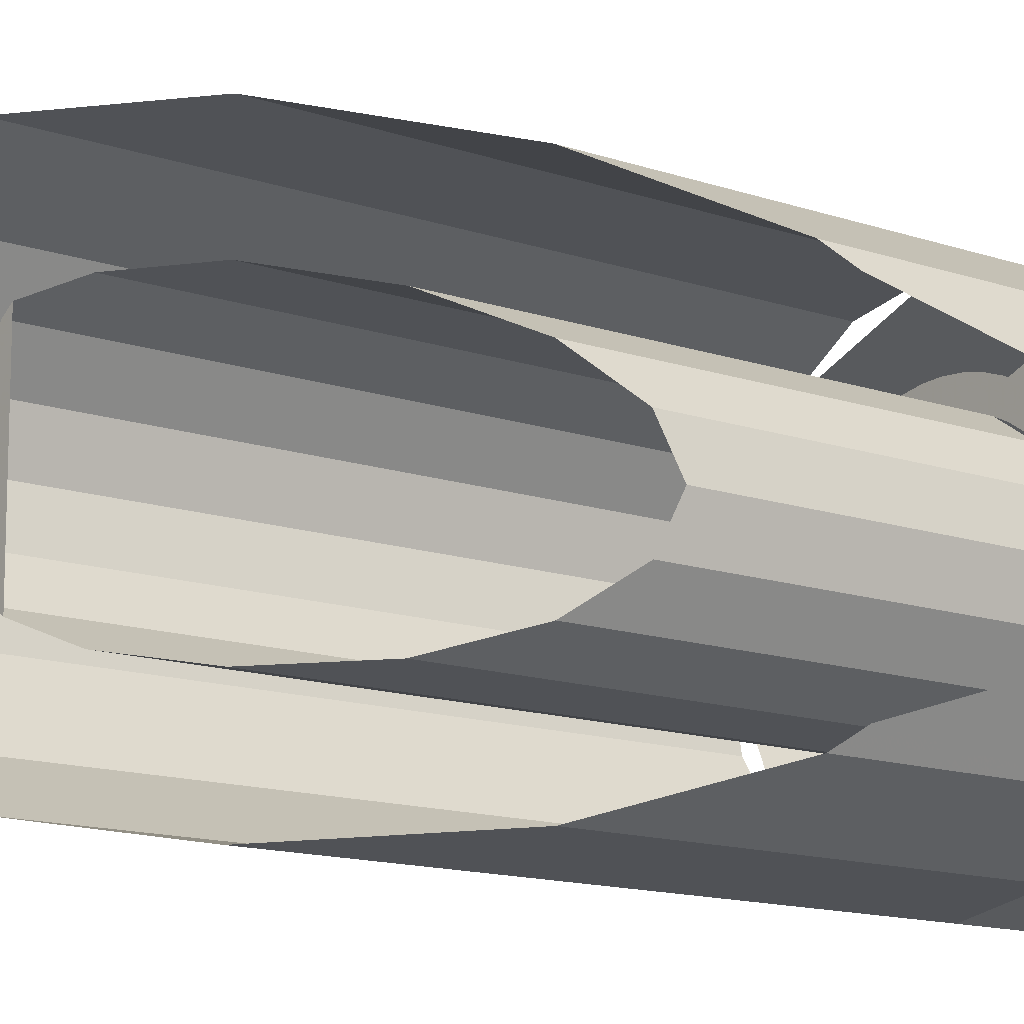
<metadata>
{"format":"obj","ext":"obj","renderer":"f3d","projection":"perspective","resolution":1024,"background":"white","views":[{"elev":-13.0,"azim":-128.9,"up":"+Z"}]}
</metadata>
<code>
v 0.1414 -2.2 0.1414
v 0.2 -2.2 0
v 0.2 -2 0
v 0.1414 -2 0.1414
v 0 -2.2 0.2
v 0.1414 -2.2 0.1414
v 0.1414 -2 0.1414
v 0 -2 0.2
v -0.1414 -2.2 0.1414
v 0 -2.2 0.2
v 0 -2 0.2
v -0.1414 -2 0.1414
v -0.2 -2.2 0
v -0.1414 -2.2 0.1414
v -0.1414 -2 0.1414
v -0.2 -2 0
v -0.1414 -2.2 -0.1414
v -0.2 -2.2 0
v -0.2 -2 0
v -0.1414 -2 -0.1414
v 0 -2.2 -0.2
v -0.1414 -2.2 -0.1414
v -0.1414 -2 -0.1414
v 0 -2 -0.2
v 0.1414 -2.2 -0.1414
v 0 -2.2 -0.2
v 0 -2 -0.2
v 0.1414 -2 -0.1414
v 0.2 -2.2 0
v 0.1414 -2.2 -0.1414
v 0.1414 -2 -0.1414
v 0.2 -2 0
v 0.2121 -2.2 0.2121
v 0.3 -2.2 0
v 0.3 -2 0
v 0.2121 -2 0.2121
v 0 -2.2 0.3
v 0.2121 -2.2 0.2121
v 0.2121 -2 0.2121
v 0 -2 0.3
v -0.2121 -2.2 0.2121
v 0 -2.2 0.3
v 0 -2 0.3
v -0.2121 -2 0.2121
v -0.3 -2.2 0
v -0.2121 -2.2 0.2121
v -0.2121 -2 0.2121
v -0.3 -2 0
v -0.2121 -2.2 -0.2121
v -0.3 -2.2 0
v -0.3 -2 0
v -0.2121 -2 -0.2121
v 0 -2.2 -0.3
v -0.2121 -2.2 -0.2121
v -0.2121 -2 -0.2121
v 0 -2 -0.3
v 0.2121 -2.2 -0.2121
v 0 -2.2 -0.3
v 0 -2 -0.3
v 0.2121 -2 -0.2121
v 0.3 -2.2 0
v 0.2121 -2.2 -0.2121
v 0.2121 -2 -0.2121
v 0.3 -2 0
v 0.3 -2.2 0
v 0.2121 -2.2 0.2121
v 0.1414 -2.2 0.1414
v 0.2 -2.2 0
v 0.2121 -2.2 0.2121
v 0 -2.2 0.3
v 0 -2.2 0.2
v 0.1414 -2.2 0.1414
v 0 -2.2 0.3
v -0.2121 -2.2 0.2121
v -0.1414 -2.2 0.1414
v 0 -2.2 0.2
v -0.2121 -2.2 0.2121
v -0.3 -2.2 0
v -0.2 -2.2 0
v -0.1414 -2.2 0.1414
v -0.3 -2.2 0
v -0.2121 -2.2 -0.2121
v -0.1414 -2.2 -0.1414
v -0.2 -2.2 0
v -0.2121 -2.2 -0.2121
v 0 -2.2 -0.3
v 0 -2.2 -0.2
v -0.1414 -2.2 -0.1414
v 0 -2.2 -0.3
v 0.2121 -2.2 -0.2121
v 0.1414 -2.2 -0.1414
v 0 -2.2 -0.2
v 0.2121 -2.2 -0.2121
v 0.3 -2.2 0
v 0.2 -2.2 0
v 0.1414 -2.2 -0.1414
v 0.195 -2 0
v 0.1933 -2 0.02545
v 0.1611 -2 0.02121
v 0.1625 -2 0
v 0.1933 -2 0.02545
v 0.1883 -2 0.05047
v 0.157 -2 0.04206
v 0.1611 -2 0.02121
v 0.1883 -2 0.05047
v 0.1802 -2 0.07463
v 0.1501 -2 0.06219
v 0.157 -2 0.04206
v 0.1802 -2 0.07463
v 0.1689 -2 0.0975
v 0.1407 -2 0.08125
v 0.1501 -2 0.06219
v 0.1689 -2 0.0975
v 0.1547 -2 0.1187
v 0.1289 -2 0.09893
v 0.1407 -2 0.08125
v 0.1547 -2 0.1187
v 0.1379 -2 0.1379
v 0.1149 -2 0.1149
v 0.1289 -2 0.09893
v 0.1379 -2 0.1379
v 0.1187 -2 0.1547
v 0.09893 -2 0.1289
v 0.1149 -2 0.1149
v 0.1187 -2 0.1547
v 0.0975 -2 0.1689
v 0.08125 -2 0.1407
v 0.09893 -2 0.1289
v 0.0975 -2 0.1689
v 0.07463 -2 0.1802
v 0.06219 -2 0.1501
v 0.08125 -2 0.1407
v 0.07463 -2 0.1802
v 0.05047 -2 0.1883
v 0.04206 -2 0.157
v 0.06219 -2 0.1501
v 0.05047 -2 0.1883
v 0.02545 -2 0.1933
v 0.02121 -2 0.1611
v 0.04206 -2 0.157
v 0.02545 -2 0.1933
v 0 -2 0.195
v 0 -2 0.1625
v 0.02121 -2 0.1611
v 0 -2 0.195
v -0.02545 -2 0.1933
v -0.02121 -2 0.1611
v 0 -2 0.1625
v -0.02545 -2 0.1933
v -0.05047 -2 0.1883
v -0.04206 -2 0.157
v -0.02121 -2 0.1611
v -0.05047 -2 0.1883
v -0.07463 -2 0.1802
v -0.06219 -2 0.1501
v -0.04206 -2 0.157
v -0.07463 -2 0.1802
v -0.0975 -2 0.1689
v -0.08125 -2 0.1407
v -0.06219 -2 0.1501
v -0.0975 -2 0.1689
v -0.1187 -2 0.1547
v -0.09893 -2 0.1289
v -0.08125 -2 0.1407
v -0.1187 -2 0.1547
v -0.1379 -2 0.1379
v -0.1149 -2 0.1149
v -0.09893 -2 0.1289
v -0.1379 -2 0.1379
v -0.1547 -2 0.1187
v -0.1289 -2 0.09893
v -0.1149 -2 0.1149
v -0.1547 -2 0.1187
v -0.1689 -2 0.0975
v -0.1407 -2 0.08125
v -0.1289 -2 0.09893
v -0.1689 -2 0.0975
v -0.1802 -2 0.07463
v -0.1501 -2 0.06219
v -0.1407 -2 0.08125
v -0.1802 -2 0.07463
v -0.1883 -2 0.05047
v -0.157 -2 0.04206
v -0.1501 -2 0.06219
v -0.1883 -2 0.05047
v -0.1933 -2 0.02545
v -0.1611 -2 0.02121
v -0.157 -2 0.04206
v -0.1933 -2 0.02545
v -0.195 -2 0
v -0.1625 -2 0
v -0.1611 -2 0.02121
v -0.195 -2 0
v -0.1933 -2 -0.02545
v -0.1611 -2 -0.02121
v -0.1625 -2 0
v -0.1933 -2 -0.02545
v -0.1883 -2 -0.05047
v -0.157 -2 -0.04206
v -0.1611 -2 -0.02121
v -0.1883 -2 -0.05047
v -0.1802 -2 -0.07463
v -0.1501 -2 -0.06219
v -0.157 -2 -0.04206
v -0.1802 -2 -0.07463
v -0.1689 -2 -0.0975
v -0.1407 -2 -0.08125
v -0.1501 -2 -0.06219
v -0.1689 -2 -0.0975
v -0.1547 -2 -0.1187
v -0.1289 -2 -0.09893
v -0.1407 -2 -0.08125
v -0.1547 -2 -0.1187
v -0.1379 -2 -0.1379
v -0.1149 -2 -0.1149
v -0.1289 -2 -0.09893
v -0.1379 -2 -0.1379
v -0.1187 -2 -0.1547
v -0.09893 -2 -0.1289
v -0.1149 -2 -0.1149
v -0.1187 -2 -0.1547
v -0.0975 -2 -0.1689
v -0.08125 -2 -0.1407
v -0.09893 -2 -0.1289
v -0.0975 -2 -0.1689
v -0.07463 -2 -0.1802
v -0.06219 -2 -0.1501
v -0.08125 -2 -0.1407
v -0.07463 -2 -0.1802
v -0.05047 -2 -0.1883
v -0.04206 -2 -0.157
v -0.06219 -2 -0.1501
v -0.05047 -2 -0.1883
v -0.02545 -2 -0.1933
v -0.02121 -2 -0.1611
v -0.04206 -2 -0.157
v -0.02545 -2 -0.1933
v 0 -2 -0.195
v 0 -2 -0.1625
v -0.02121 -2 -0.1611
v 0 -2 -0.195
v 0.02545 -2 -0.1933
v 0.02121 -2 -0.1611
v 0 -2 -0.1625
v 0.02545 -2 -0.1933
v 0.05047 -2 -0.1883
v 0.04206 -2 -0.157
v 0.02121 -2 -0.1611
v 0.05047 -2 -0.1883
v 0.07463 -2 -0.1802
v 0.06219 -2 -0.1501
v 0.04206 -2 -0.157
v 0.07463 -2 -0.1802
v 0.0975 -2 -0.1689
v 0.08125 -2 -0.1407
v 0.06219 -2 -0.1501
v 0.0975 -2 -0.1689
v 0.1187 -2 -0.1547
v 0.09893 -2 -0.1289
v 0.08125 -2 -0.1407
v 0.1187 -2 -0.1547
v 0.1379 -2 -0.1379
v 0.1149 -2 -0.1149
v 0.09893 -2 -0.1289
v 0.1379 -2 -0.1379
v 0.1547 -2 -0.1187
v 0.1289 -2 -0.09893
v 0.1149 -2 -0.1149
v 0.1547 -2 -0.1187
v 0.1689 -2 -0.0975
v 0.1407 -2 -0.08125
v 0.1289 -2 -0.09893
v 0.1689 -2 -0.0975
v 0.1802 -2 -0.07463
v 0.1501 -2 -0.06219
v 0.1407 -2 -0.08125
v 0.1802 -2 -0.07463
v 0.1883 -2 -0.05047
v 0.157 -2 -0.04206
v 0.1501 -2 -0.06219
v 0.1883 -2 -0.05047
v 0.1933 -2 -0.02545
v 0.1611 -2 -0.02121
v 0.157 -2 -0.04206
v 0.1933 -2 -0.02545
v 0.195 -2 0
v 0.1625 -2 0
v 0.1611 -2 -0.02121
v 0.2 -2 0
v 0.1983 -2 0.0261
v 0.1933 -2 0.02545
v 0.195 -2 0
v 0.1983 -2 0.0261
v 0.1932 -2 0.05176
v 0.1883 -2 0.05047
v 0.1933 -2 0.02545
v 0.1932 -2 0.05176
v 0.1848 -2 0.07654
v 0.1802 -2 0.07463
v 0.1883 -2 0.05047
v 0.1848 -2 0.07654
v 0.1732 -2 0.1
v 0.1689 -2 0.0975
v 0.1802 -2 0.07463
v 0.1732 -2 0.1
v 0.1587 -2 0.1218
v 0.1547 -2 0.1187
v 0.1689 -2 0.0975
v 0.1587 -2 0.1218
v 0.1414 -2 0.1414
v 0.1379 -2 0.1379
v 0.1547 -2 0.1187
v 0.1414 -2 0.1414
v 0.1218 -2 0.1587
v 0.1187 -2 0.1547
v 0.1379 -2 0.1379
v 0.1218 -2 0.1587
v 0.1 -2 0.1732
v 0.0975 -2 0.1689
v 0.1187 -2 0.1547
v 0.1 -2 0.1732
v 0.07654 -2 0.1848
v 0.07463 -2 0.1802
v 0.0975 -2 0.1689
v 0.07654 -2 0.1848
v 0.05176 -2 0.1932
v 0.05047 -2 0.1883
v 0.07463 -2 0.1802
v 0.05176 -2 0.1932
v 0.0261 -2 0.1983
v 0.02545 -2 0.1933
v 0.05047 -2 0.1883
v 0.0261 -2 0.1983
v 0 -2 0.2
v 0 -2 0.195
v 0.02545 -2 0.1933
v 0 -2 0.2
v -0.0261 -2 0.1983
v -0.02545 -2 0.1933
v 0 -2 0.195
v -0.0261 -2 0.1983
v -0.05176 -2 0.1932
v -0.05047 -2 0.1883
v -0.02545 -2 0.1933
v -0.05176 -2 0.1932
v -0.07654 -2 0.1848
v -0.07463 -2 0.1802
v -0.05047 -2 0.1883
v -0.07654 -2 0.1848
v -0.1 -2 0.1732
v -0.0975 -2 0.1689
v -0.07463 -2 0.1802
v -0.1 -2 0.1732
v -0.1218 -2 0.1587
v -0.1187 -2 0.1547
v -0.0975 -2 0.1689
v -0.1218 -2 0.1587
v -0.1414 -2 0.1414
v -0.1379 -2 0.1379
v -0.1187 -2 0.1547
v -0.1414 -2 0.1414
v -0.1587 -2 0.1218
v -0.1547 -2 0.1187
v -0.1379 -2 0.1379
v -0.1587 -2 0.1218
v -0.1732 -2 0.1
v -0.1689 -2 0.0975
v -0.1547 -2 0.1187
v -0.1732 -2 0.1
v -0.1848 -2 0.07654
v -0.1802 -2 0.07463
v -0.1689 -2 0.0975
v -0.1848 -2 0.07654
v -0.1932 -2 0.05176
v -0.1883 -2 0.05047
v -0.1802 -2 0.07463
v -0.1932 -2 0.05176
v -0.1983 -2 0.0261
v -0.1933 -2 0.02545
v -0.1883 -2 0.05047
v -0.1983 -2 0.0261
v -0.2 -2 0
v -0.195 -2 0
v -0.1933 -2 0.02545
v -0.2 -2 0
v -0.1983 -2 -0.0261
v -0.1933 -2 -0.02545
v -0.195 -2 0
v -0.1983 -2 -0.0261
v -0.1932 -2 -0.05176
v -0.1883 -2 -0.05047
v -0.1933 -2 -0.02545
v -0.1932 -2 -0.05176
v -0.1848 -2 -0.07654
v -0.1802 -2 -0.07463
v -0.1883 -2 -0.05047
v -0.1848 -2 -0.07654
v -0.1732 -2 -0.1
v -0.1689 -2 -0.0975
v -0.1802 -2 -0.07463
v -0.1732 -2 -0.1
v -0.1587 -2 -0.1218
v -0.1547 -2 -0.1187
v -0.1689 -2 -0.0975
v -0.1587 -2 -0.1218
v -0.1414 -2 -0.1414
v -0.1379 -2 -0.1379
v -0.1547 -2 -0.1187
v -0.1414 -2 -0.1414
v -0.1218 -2 -0.1587
v -0.1187 -2 -0.1547
v -0.1379 -2 -0.1379
v -0.1218 -2 -0.1587
v -0.1 -2 -0.1732
v -0.0975 -2 -0.1689
v -0.1187 -2 -0.1547
v -0.1 -2 -0.1732
v -0.07654 -2 -0.1848
v -0.07463 -2 -0.1802
v -0.0975 -2 -0.1689
v -0.07654 -2 -0.1848
v -0.05176 -2 -0.1932
v -0.05047 -2 -0.1883
v -0.07463 -2 -0.1802
v -0.05176 -2 -0.1932
v -0.0261 -2 -0.1983
v -0.02545 -2 -0.1933
v -0.05047 -2 -0.1883
v -0.0261 -2 -0.1983
v 0 -2 -0.2
v 0 -2 -0.195
v -0.02545 -2 -0.1933
v 0 -2 -0.2
v 0.0261 -2 -0.1983
v 0.02545 -2 -0.1933
v 0 -2 -0.195
v 0.0261 -2 -0.1983
v 0.05176 -2 -0.1932
v 0.05047 -2 -0.1883
v 0.02545 -2 -0.1933
v 0.05176 -2 -0.1932
v 0.07654 -2 -0.1848
v 0.07463 -2 -0.1802
v 0.05047 -2 -0.1883
v 0.07654 -2 -0.1848
v 0.1 -2 -0.1732
v 0.0975 -2 -0.1689
v 0.07463 -2 -0.1802
v 0.1 -2 -0.1732
v 0.1218 -2 -0.1587
v 0.1187 -2 -0.1547
v 0.0975 -2 -0.1689
v 0.1218 -2 -0.1587
v 0.1414 -2 -0.1414
v 0.1379 -2 -0.1379
v 0.1187 -2 -0.1547
v 0.1414 -2 -0.1414
v 0.1587 -2 -0.1218
v 0.1547 -2 -0.1187
v 0.1379 -2 -0.1379
v 0.1587 -2 -0.1218
v 0.1732 -2 -0.1
v 0.1689 -2 -0.0975
v 0.1547 -2 -0.1187
v 0.1732 -2 -0.1
v 0.1848 -2 -0.07654
v 0.1802 -2 -0.07463
v 0.1689 -2 -0.0975
v 0.1848 -2 -0.07654
v 0.1932 -2 -0.05176
v 0.1883 -2 -0.05047
v 0.1802 -2 -0.07463
v 0.1932 -2 -0.05176
v 0.1983 -2 -0.0261
v 0.1933 -2 -0.02545
v 0.1883 -2 -0.05047
v 0.1983 -2 -0.0261
v 0.2 -2 0
v 0.195 -2 0
v 0.1933 -2 -0.02545
v -0.3 -2 0
v -0.2772 -2 0.1148
v -0.2772 -1.896 0.1148
v 0.3 -0.792 0
v 0.2772 -0.8242 0.1148
v 0.2772 -2 0.1148
v 0.3 -2 0
v 0.2772 -0.8242 0.1148
v 0.2122 -0.9155 0.2122
v 0.2122 -2 0.2122
v 0.2772 -2 0.1148
v 0.2122 -0.9155 0.2122
v 0.1148 -1.052 0.2772
v 0.1148 -2 0.2772
v 0.2122 -2 0.2122
v 0.1148 -1.052 0.2772
v 0.002 -1.211 0.2996
v 0 -1.215 0.3
v 0 -2 0.3
v 0 -2 0.3
v 0.1148 -2 0.2772
v 0.1148 -1.052 0.2772
v 0 -1.215 0.3
v -0.1148 -1.447 0.2772
v -0.1148 -2 0.2772
v 0 -2 0.3
v -0.1148 -1.447 0.2772
v -0.2122 -1.644 0.2122
v -0.2122 -2 0.2122
v -0.1148 -2 0.2772
v -0.229 -1.678 0.1869
v -0.2772 -1.896 0.1148
v -0.2772 -2 0.1148
v -0.2122 -2 0.2122
v -0.2122 -2 0.2122
v -0.2122 -1.644 0.2122
v -0.229 -1.678 0.1869
v -0.3 -2 0
v -0.2772 -1.896 -0.1148
v -0.2772 -2 -0.1148
v -0.229 -1.678 -0.1869
v -0.2122 -1.644 -0.2122
v -0.2122 -2 -0.2122
v -0.2772 -2 -0.1148
v -0.2772 -2 -0.1148
v -0.2772 -1.896 -0.1148
v -0.229 -1.678 -0.1869
v -0.2122 -1.644 -0.2122
v -0.1148 -1.447 -0.2772
v -0.1148 -2 -0.2772
v -0.2122 -2 -0.2122
v -0.1148 -1.447 -0.2772
v 0 -1.215 -0.3
v 0 -2 -0.3
v -0.1148 -2 -0.2772
v 0.002 -1.211 -0.2996
v 0.1148 -1.052 -0.2772
v 0.1148 -2 -0.2772
v 0 -2 -0.3
v 0 -2 -0.3
v 0 -1.215 -0.3
v 0.002 -1.211 -0.2996
v 0.1148 -1.052 -0.2772
v 0.2122 -0.9155 -0.2122
v 0.2122 -2 -0.2122
v 0.1148 -2 -0.2772
v 0.2122 -0.9155 -0.2122
v 0.2772 -0.8242 -0.1148
v 0.2772 -2 -0.1148
v 0.2122 -2 -0.2122
v 0.2772 -0.8242 -0.1148
v 0.3 -0.792 0
v 0.3 -2 0
v 0.2772 -2 -0.1148
v 0.1625 -2 0
v 0.1502 -2 0.0622
v 0.1502 -1.075 0.0622
v 0.1625 -1.075 0
v 0.1502 -2 0.0622
v 0.1149 -2 0.1149
v 0.1149 -1.075 0.1149
v 0.1502 -1.075 0.0622
v 0.1149 -2 0.1149
v 0.0622 -2 0.1502
v 0.1149 -1.075 0.1149
v 0.1149 -1.075 0.1149
v 0.0622 -2 0.1502
v 0.0622 -1.126 0.1502
v 0.09875 -1.075 0.1257
v 0.1149 -2 -0.1149
v 0.1502 -2 -0.0622
v 0.1502 -1.075 -0.0622
v 0.1149 -1.075 -0.1149
v 0.1502 -2 -0.0622
v 0.1625 -2 0
v 0.1625 -1.075 0
v 0.1502 -1.075 -0.0622
v 0 -2 0.1625
v 0 -1.215 0.1625
v 0.002 -1.211 0.1621
v 0.0622 -1.126 0.1502
v 0.0622 -1.126 0.1502
v 0.0622 -2 0.1502
v 0 -2 0.1625
v 0 -2 0.1625
v -0.0622 -2 0.1502
v -0.0622 -1.341 0.1502
v 0 -1.215 0.1625
v -0.0622 -2 0.1502
v -0.1149 -2 0.1149
v -0.1149 -1.447 0.1149
v -0.0622 -1.341 0.1502
v -0.1149 -2 0.1149
v -0.1502 -2 0.0622
v -0.1502 -1.519 0.0622
v -0.1149 -1.447 0.1149
v -0.1502 -2 0.0622
v -0.1625 -2 0
v -0.1625 -1.544 0
v -0.1502 -1.519 0.0622
v -0.1625 -2 0
v -0.1502 -2 -0.0622
v -0.1502 -1.519 -0.0622
v -0.1625 -1.544 0
v -0.1502 -2 -0.0622
v -0.1149 -2 -0.1149
v -0.1149 -1.447 -0.1149
v -0.1502 -1.519 -0.0622
v -0.1149 -2 -0.1149
v -0.0622 -2 -0.1502
v -0.0622 -1.341 -0.1502
v -0.1149 -1.447 -0.1149
v -0.0622 -2 -0.1502
v 0 -2 -0.1625
v 0 -1.215 -0.1625
v -0.0622 -1.341 -0.1502
v 0 -2 -0.1625
v 0.0622 -2 -0.1502
v 0.0622 -1.126 -0.1502
v 0.002 -1.211 -0.1621
v 0.002 -1.211 -0.1621
v 0 -1.215 -0.1625
v 0 -2 -0.1625
v 0.1149 -2 -0.1149
v 0.1149 -1.075 -0.1149
v 0.09875 -1.075 -0.1257
v 0.0622 -1.126 -0.1502
v 0.0622 -1.126 -0.1502
v 0.0622 -2 -0.1502
v 0.1149 -2 -0.1149
v 0.09875 -1.075 0.0409
v 0.09875 -1.075 0
v 0.1625 -1.075 0
v 0.1502 -1.075 0.0622
v 0.09875 -1.075 0.09875
v 0.09875 -1.075 0.0409
v 0.1502 -1.075 0.0622
v 0.1149 -1.075 0.1149
v 0.1149 -1.075 0.1149
v 0.09875 -1.075 0.1257
v 0.09875 -1.075 0.09875
v 0.1149 -1.075 -0.1149
v 0.09875 -1.075 -0.09875
v 0.09875 -1.075 -0.1257
v 0.09875 -1.075 -0.0409
v 0.09875 -1.075 -0.09875
v 0.1149 -1.075 -0.1149
v 0.1502 -1.075 -0.0622
v 0.09875 -1.075 0
v 0.09875 -1.075 -0.0409
v 0.1502 -1.075 -0.0622
v 0.1625 -1.075 0
g mesh7192468
f 1 3 2
f 3 1 4
f 5 7 6
f 7 5 8
f 9 11 10
f 11 9 12
f 13 15 14
f 15 13 16
f 17 19 18
f 19 17 20
f 21 23 22
f 23 21 24
f 25 27 26
f 27 25 28
f 29 31 30
f 31 29 32
g mesh7192470
f 33 34 35
f 35 36 33
f 37 38 39
f 39 40 37
f 41 42 43
f 43 44 41
f 45 46 47
f 47 48 45
f 49 50 51
f 51 52 49
f 53 54 55
f 55 56 53
f 57 58 59
f 59 60 57
f 61 62 63
f 63 64 61
g mesh7192472
f 65 66 67
f 67 68 65
f 69 70 71
f 71 72 69
f 73 74 75
f 75 76 73
f 77 78 79
f 79 80 77
f 81 82 83
f 83 84 81
f 85 86 87
f 87 88 85
f 89 90 91
f 91 92 89
f 93 94 95
f 95 96 93
g mesh7192477
f 97 98 99
f 99 100 97
f 101 102 103
f 103 104 101
f 105 106 107
f 107 108 105
f 109 110 111
f 111 112 109
f 113 114 115
f 115 116 113
f 117 118 119
f 119 120 117
f 121 122 123
f 123 124 121
f 125 126 127
f 127 128 125
f 129 130 131
f 131 132 129
f 133 134 135
f 135 136 133
f 137 138 139
f 139 140 137
f 141 142 143
f 143 144 141
f 145 146 147
f 147 148 145
f 149 150 151
f 151 152 149
f 153 154 155
f 155 156 153
f 157 158 159
f 159 160 157
f 161 162 163
f 163 164 161
f 165 166 167
f 167 168 165
f 169 170 171
f 171 172 169
f 173 174 175
f 175 176 173
f 177 178 179
f 179 180 177
f 181 182 183
f 183 184 181
f 185 186 187
f 187 188 185
f 189 190 191
f 191 192 189
f 193 194 195
f 195 196 193
f 197 198 199
f 199 200 197
f 201 202 203
f 203 204 201
f 205 206 207
f 207 208 205
f 209 210 211
f 211 212 209
f 213 214 215
f 215 216 213
f 217 218 219
f 219 220 217
f 221 222 223
f 223 224 221
f 225 226 227
f 227 228 225
f 229 230 231
f 231 232 229
f 233 234 235
f 235 236 233
f 237 238 239
f 239 240 237
f 241 242 243
f 243 244 241
f 245 246 247
f 247 248 245
f 249 250 251
f 251 252 249
f 253 254 255
f 255 256 253
f 257 258 259
f 259 260 257
f 261 262 263
f 263 264 261
f 265 266 267
f 267 268 265
f 269 270 271
f 271 272 269
f 273 274 275
f 275 276 273
f 277 278 279
f 279 280 277
f 281 282 283
f 283 284 281
f 285 286 287
f 287 288 285
g mesh7192479
f 289 290 291
f 291 292 289
f 293 294 295
f 295 296 293
f 297 298 299
f 299 300 297
f 301 302 303
f 303 304 301
f 305 306 307
f 307 308 305
f 309 310 311
f 311 312 309
f 313 314 315
f 315 316 313
f 317 318 319
f 319 320 317
f 321 322 323
f 323 324 321
f 325 326 327
f 327 328 325
f 329 330 331
f 331 332 329
f 333 334 335
f 335 336 333
f 337 338 339
f 339 340 337
f 341 342 343
f 343 344 341
f 345 346 347
f 347 348 345
f 349 350 351
f 351 352 349
f 353 354 355
f 355 356 353
f 357 358 359
f 359 360 357
f 361 362 363
f 363 364 361
f 365 366 367
f 367 368 365
f 369 370 371
f 371 372 369
f 373 374 375
f 375 376 373
f 377 378 379
f 379 380 377
f 381 382 383
f 383 384 381
f 385 386 387
f 387 388 385
f 389 390 391
f 391 392 389
f 393 394 395
f 395 396 393
f 397 398 399
f 399 400 397
f 401 402 403
f 403 404 401
f 405 406 407
f 407 408 405
f 409 410 411
f 411 412 409
f 413 414 415
f 415 416 413
f 417 418 419
f 419 420 417
f 421 422 423
f 423 424 421
f 425 426 427
f 427 428 425
f 429 430 431
f 431 432 429
f 433 434 435
f 435 436 433
f 437 438 439
f 439 440 437
f 441 442 443
f 443 444 441
f 445 446 447
f 447 448 445
f 449 450 451
f 451 452 449
f 453 454 455
f 455 456 453
f 457 458 459
f 459 460 457
f 461 462 463
f 463 464 461
f 465 466 467
f 467 468 465
f 469 470 471
f 471 472 469
f 473 474 475
f 475 476 473
f 477 478 479
f 479 480 477
f 481 482 483
f 484 485 486
f 486 487 484
f 488 489 490
f 490 491 488
f 492 493 494
f 494 495 492
f 496 497 498
f 498 499 496
f 500 501 502
f 503 504 505
f 505 506 503
f 507 508 509
f 509 510 507
f 511 512 513
f 513 514 511
f 515 516 517
f 518 519 520
f 521 522 523
f 523 524 521
f 525 526 527
f 528 529 530
f 530 531 528
f 532 533 534
f 534 535 532
f 536 537 538
f 538 539 536
f 540 541 542
f 543 544 545
f 545 546 543
f 547 548 549
f 549 550 547
f 551 552 553
f 553 554 551
g mesh7192481
f 555 556 557
f 557 558 555
g mesh7192483
f 559 560 561
f 561 562 559
f 563 564 565
f 566 567 568
f 568 569 566
g mesh7192485
f 570 571 572
f 572 573 570
g mesh7192487
f 574 575 576
f 576 577 574
f 578 579 580
f 580 581 578
f 582 583 584
f 585 586 587
f 587 588 585
f 589 590 591
f 591 592 589
f 593 594 595
f 595 596 593
f 597 598 599
f 599 600 597
f 601 602 603
f 603 604 601
f 605 606 607
f 607 608 605
f 609 610 611
f 611 612 609
f 613 614 615
f 615 616 613
f 617 618 619
f 619 620 617
f 621 622 623
f 624 625 626
f 626 627 624
f 628 629 630
f 631 632 633
f 633 634 631
f 635 636 637
f 637 638 635
f 639 640 641
f 642 643 644
f 645 646 647
f 647 648 645
f 649 650 651
f 651 652 649

</code>
